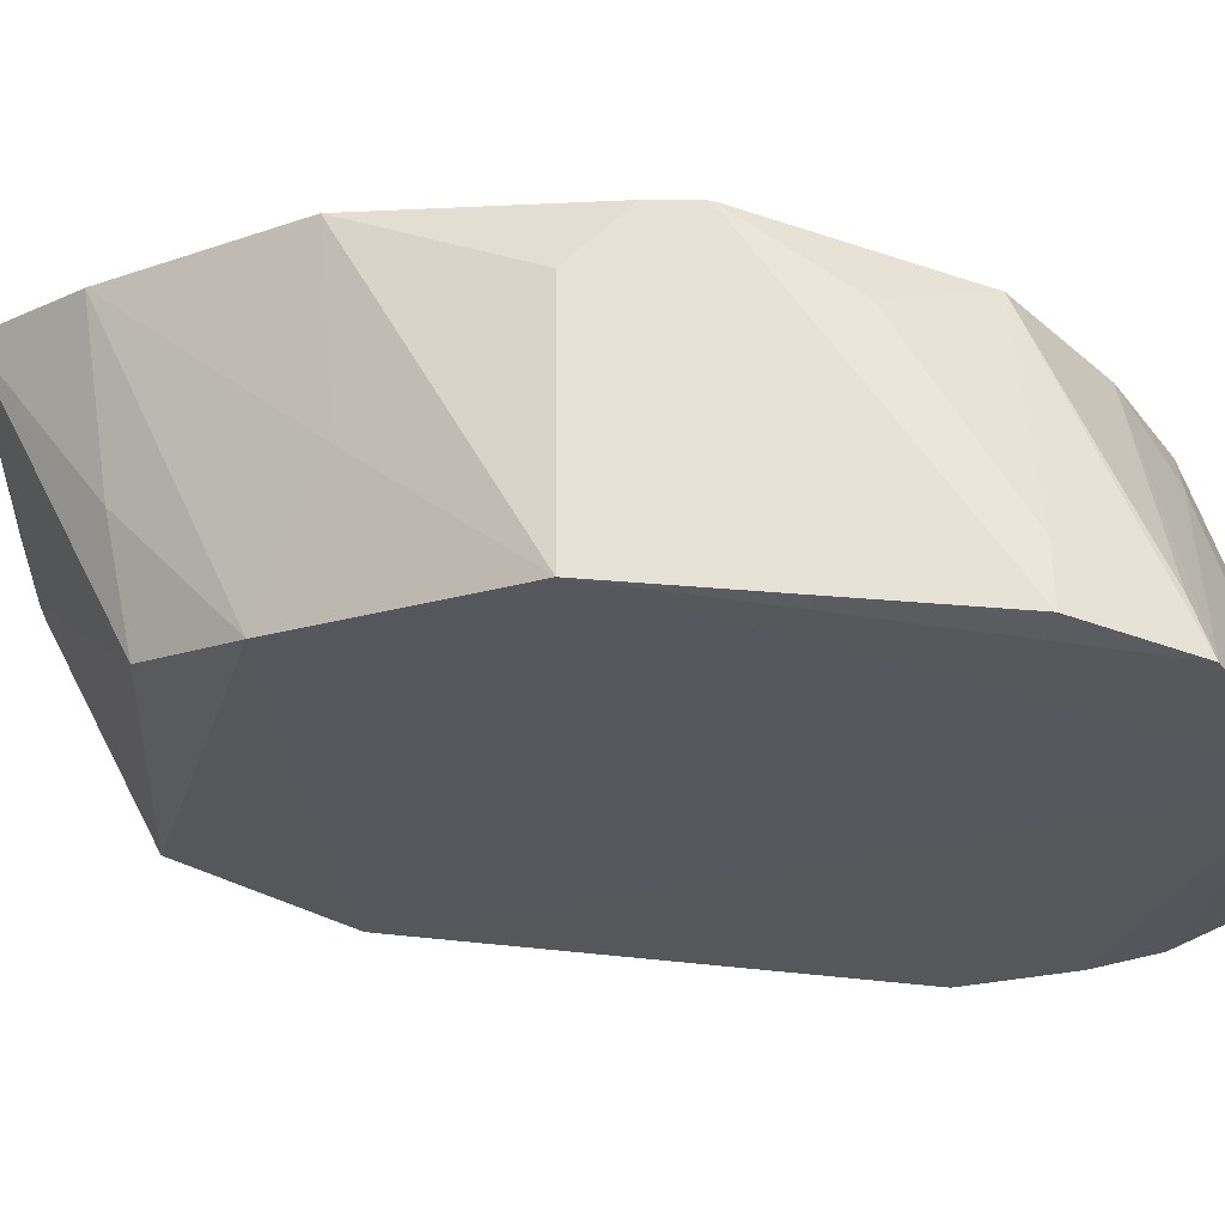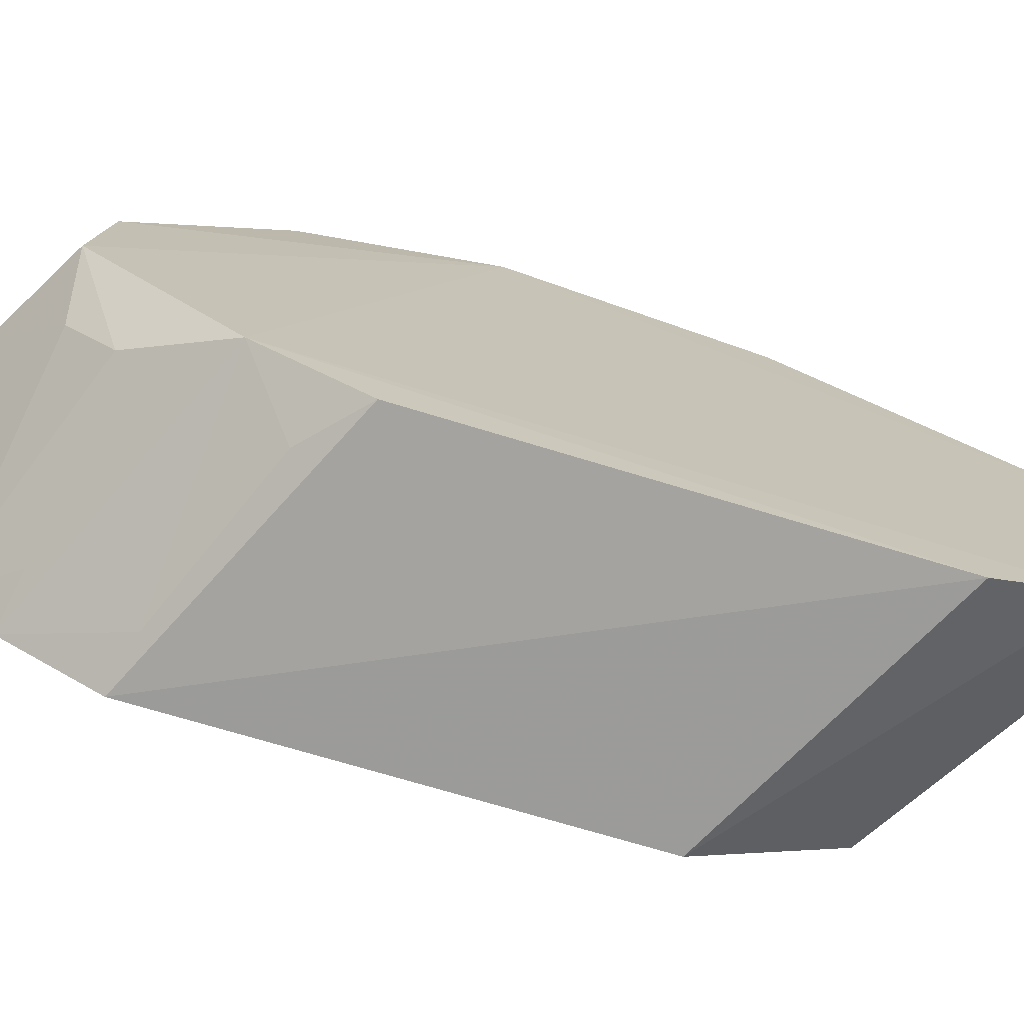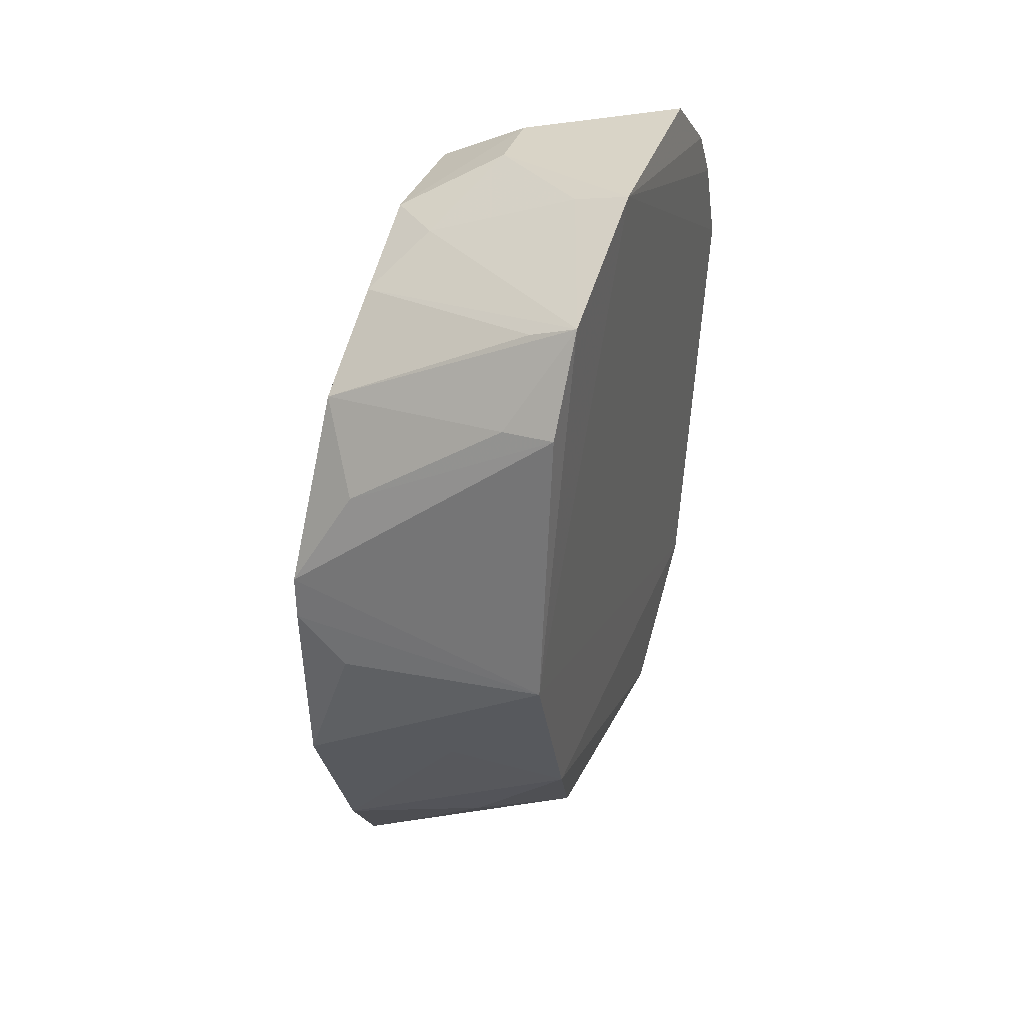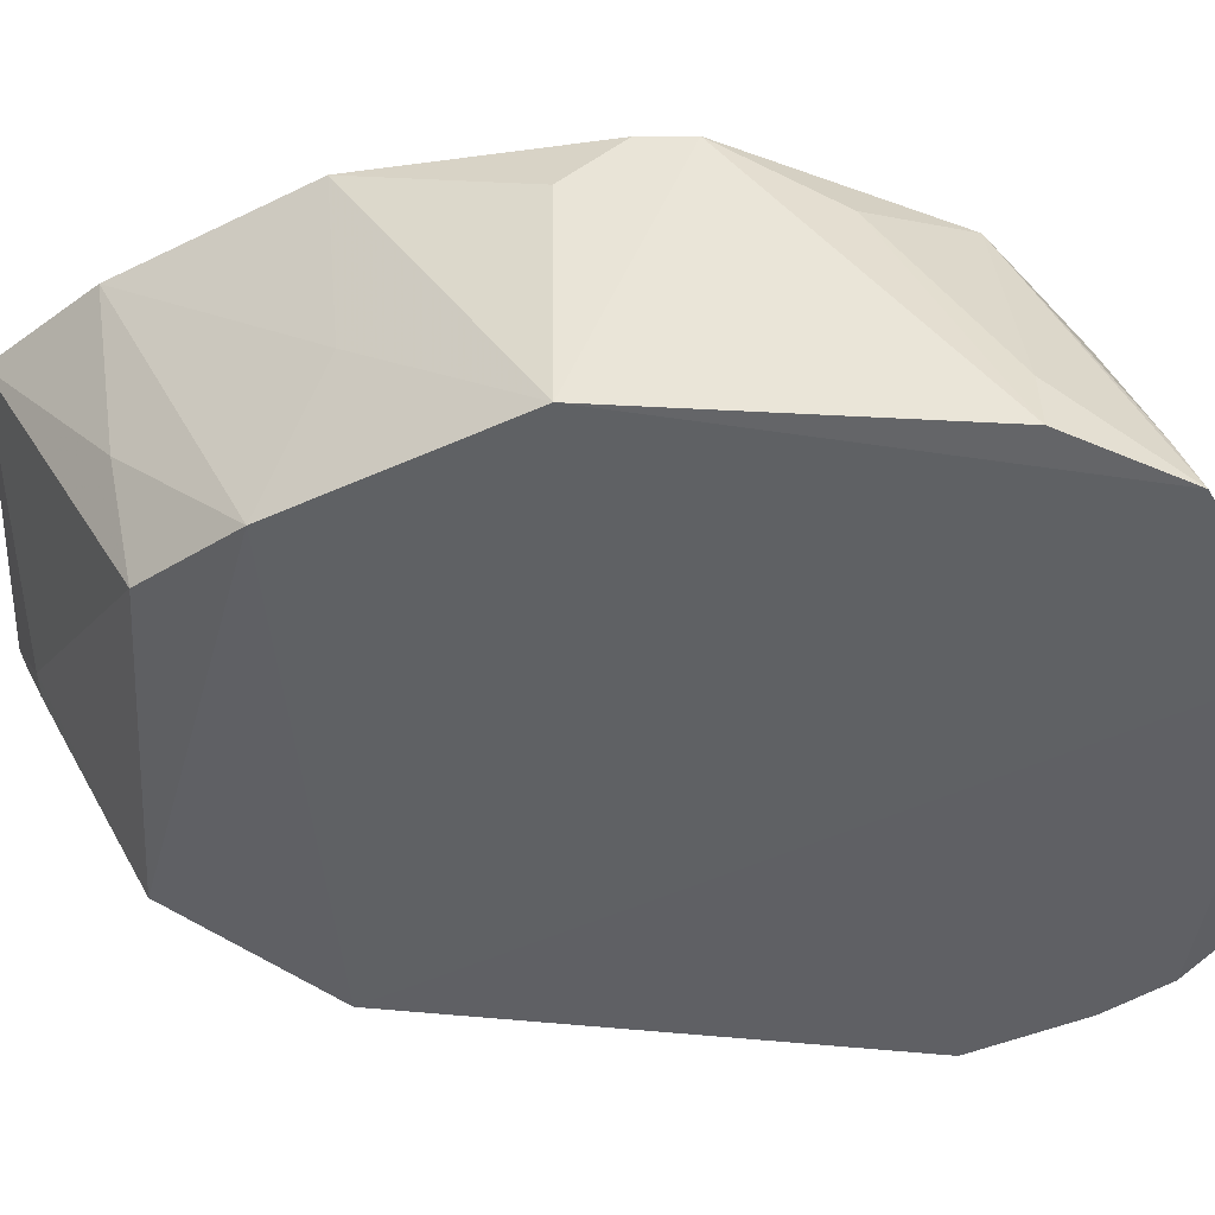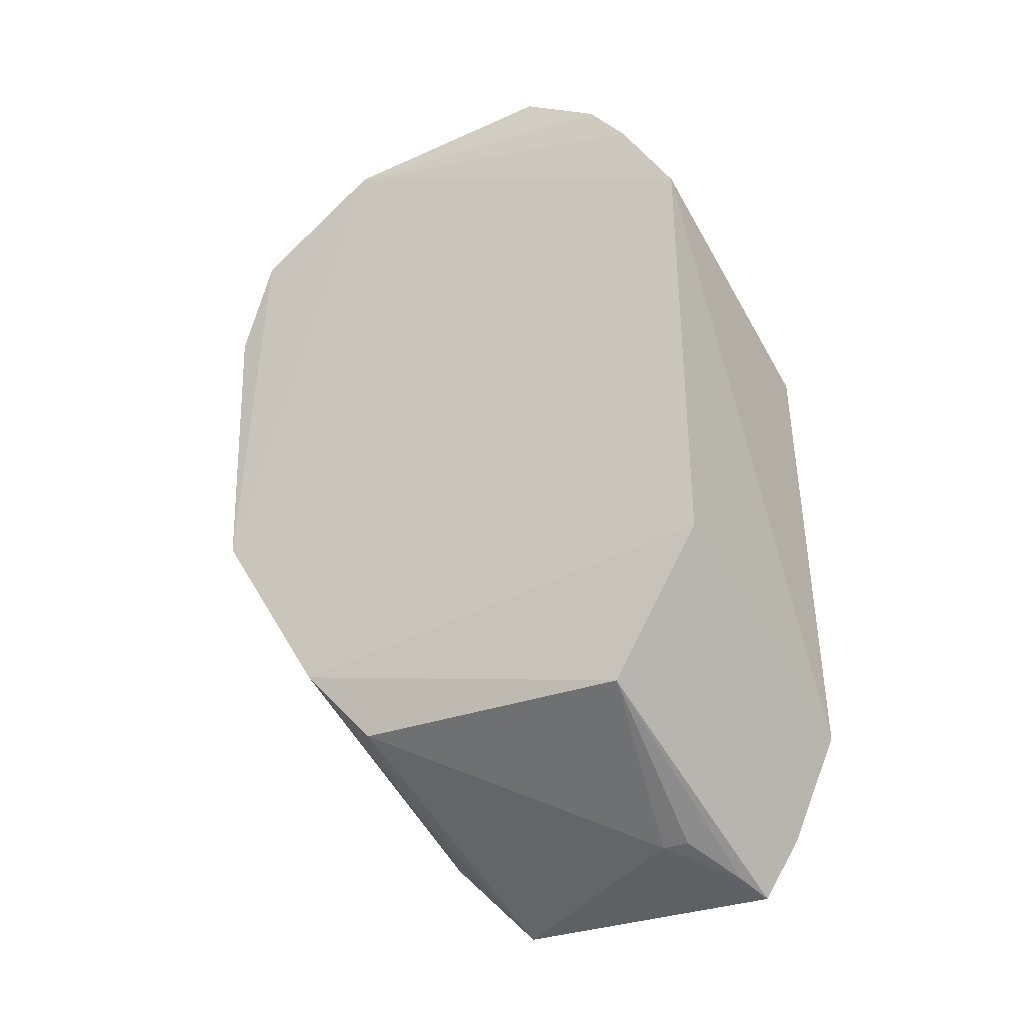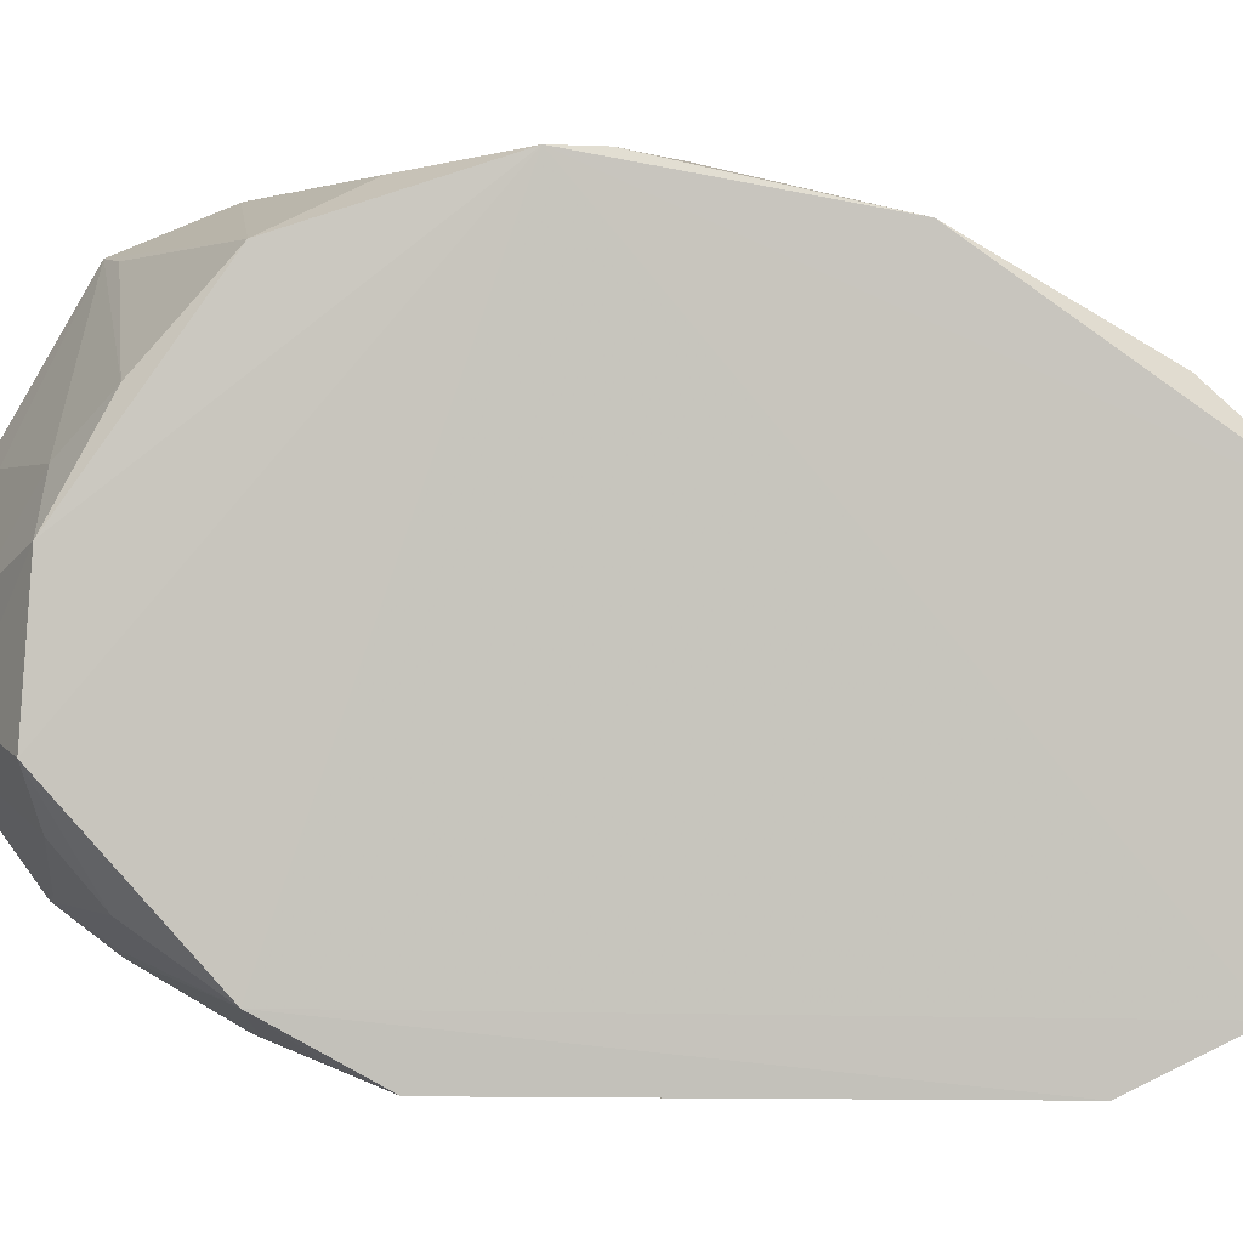
<metadata>
{"format":"obj","ext":"obj","renderer":"f3d","projection":"perspective","resolution":1024,"background":"white","views":[{"elev":62.3,"azim":92.2,"up":"+Z"},{"elev":-73.6,"azim":-110.2,"up":"+Z"},{"elev":29.6,"azim":19.4,"up":"+Y"},{"elev":44.0,"azim":91.8,"up":"+Z"},{"elev":-32.9,"azim":121.1,"up":"+Y"},{"elev":0.2,"azim":-92.8,"up":"+Z"}]}
</metadata>
<code>
v -0.2411 0.002235 0.04074
v -0.1625 0.07641 -0.05714
v -0.16 0.1182 0.1037
v -0.1982 0.2449 0.02526
v -0.2319 0.166 -0.06079
v -0.1559 0.2524 -0.009871
v -0.2332 0.1415 0.1047
v -0.1673 0.04236 0.05242
v -0.241 0.01514 -0.04741
v -0.1527 0.2478 0.05396
v -0.227 0.2328 -0.002089
v -0.1559 0.1964 -0.05958
v -0.2368 0.07334 0.09187
v -0.163 0.06511 0.07206
v -0.2393 0.04297 -0.06137
v -0.2308 0.1939 -0.04546
v -0.1662 0.03769 -0.02976
v -0.1566 0.1982 0.1038
v -0.1991 0.2464 0.004803
v -0.2272 0.1928 0.0887
v -0.1548 0.2362 -0.03333
v -0.2189 0.1155 0.1039
v -0.2372 0.02819 0.06519
v -0.2161 0.1786 -0.05769
v -0.2148 0.009641 -0.01759
v -0.2408 -0.0005871 -0.03689
v -0.1543 0.2257 0.09277
v -0.2261 0.2301 0.03592
v -0.2134 0.2299 -0.01662
v -0.2161 0.1692 0.1015
v -0.1548 0.2219 -0.04444
v -0.233 0.1292 0.1044
v -0.1931 0.07856 0.08683
v -0.1953 0.03565 0.05869
v -0.1706 0.1942 -0.05805
v -0.2153 0.009627 -0.02499
v -0.2249 0.2151 0.06368
v -0.2115 0.2292 0.05007
v -0.1836 0.2446 -0.008446
v -0.1684 0.2338 -0.03098
v -0.2156 0.2177 -0.03066
v -0.1715 0.1976 0.1019
v -0.1696 0.2203 -0.04196
v -0.2317 0.003005 -0.03321
v -0.1677 0.2212 0.09084
v -0.1686 0.2441 0.05084
f 9 1 7
f 10 3 2
f 12 10 2
f 13 7 1
f 14 2 3
f 15 2 9
f 15 12 2
f 15 5 12
f 16 9 7
f 16 15 9
f 16 5 15
f 16 7 11
f 17 14 8
f 17 2 14
f 18 7 3
f 19 10 6
f 19 4 10
f 21 6 10
f 22 13 3
f 23 13 1
f 24 12 5
f 24 5 16
f 25 17 8
f 25 8 1
f 26 9 2
f 26 2 17
f 26 25 1
f 26 1 9
f 27 18 3
f 27 3 10
f 28 19 11
f 28 4 19
f 28 11 7
f 28 7 20
f 29 11 19
f 30 20 7
f 30 7 18
f 31 21 10
f 31 10 12
f 32 22 3
f 32 3 7
f 32 7 13
f 32 13 22
f 33 23 14
f 33 14 3
f 33 3 13
f 33 13 23
f 34 23 1
f 34 1 8
f 34 8 14
f 34 14 23
f 35 24 16
f 35 12 24
f 35 31 12
f 35 16 31
f 36 17 25
f 37 28 20
f 38 4 28
f 38 37 27
f 38 28 37
f 39 29 19
f 39 19 6
f 39 6 29
f 40 29 6
f 40 6 21
f 41 16 11
f 41 11 29
f 41 29 40
f 41 40 21
f 42 27 20
f 42 20 30
f 42 30 18
f 42 18 27
f 43 31 16
f 43 21 31
f 43 41 21
f 43 16 41
f 44 26 17
f 44 17 36
f 44 36 25
f 44 25 26
f 45 37 20
f 45 20 27
f 45 27 37
f 46 38 27
f 46 27 10
f 46 10 4
f 46 4 38

</code>
